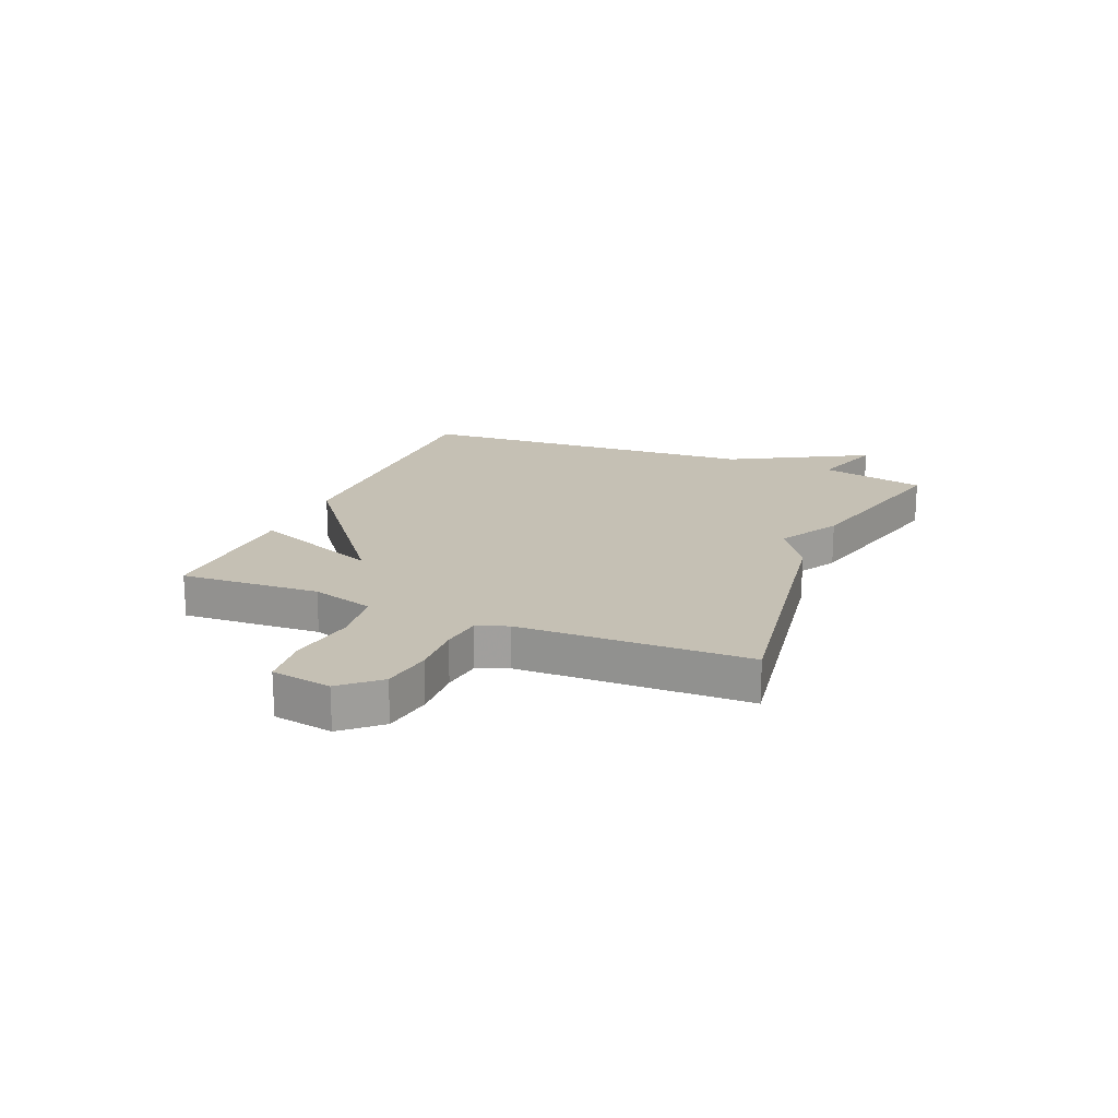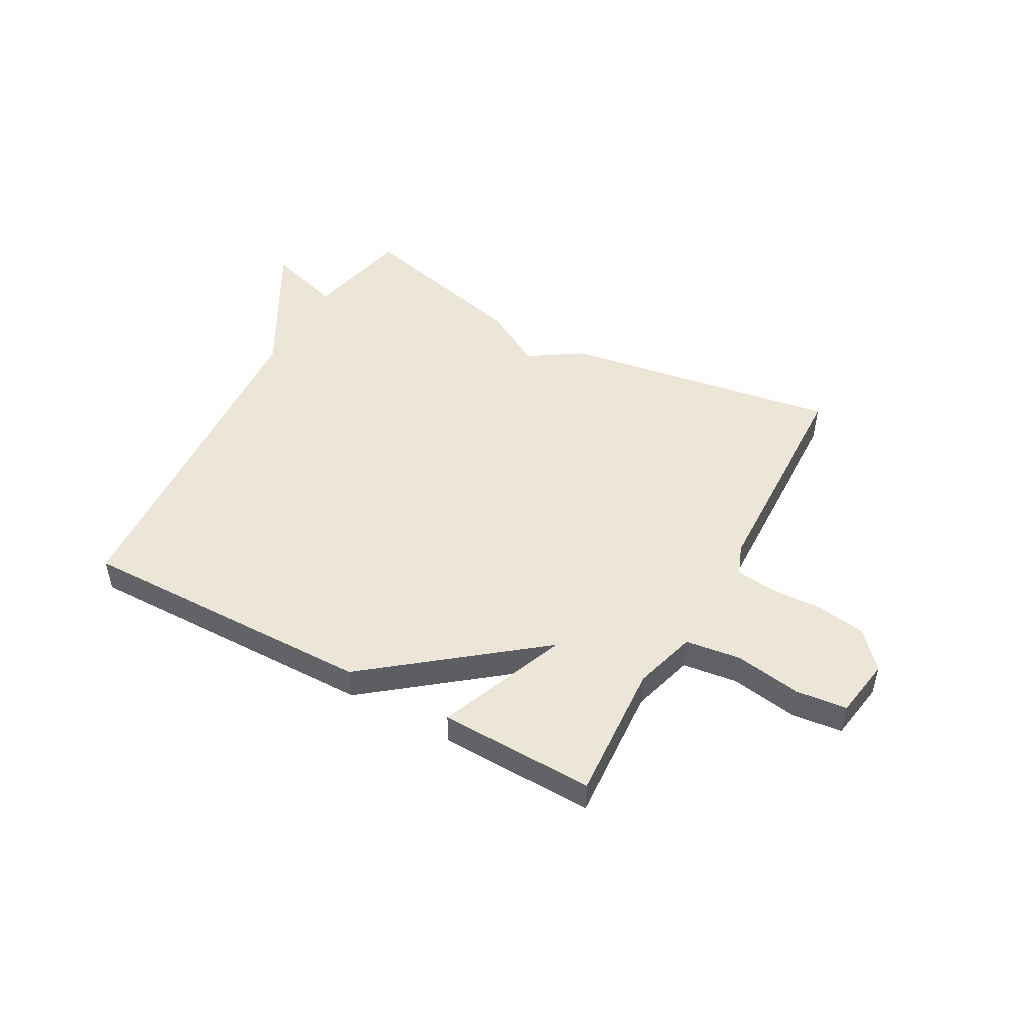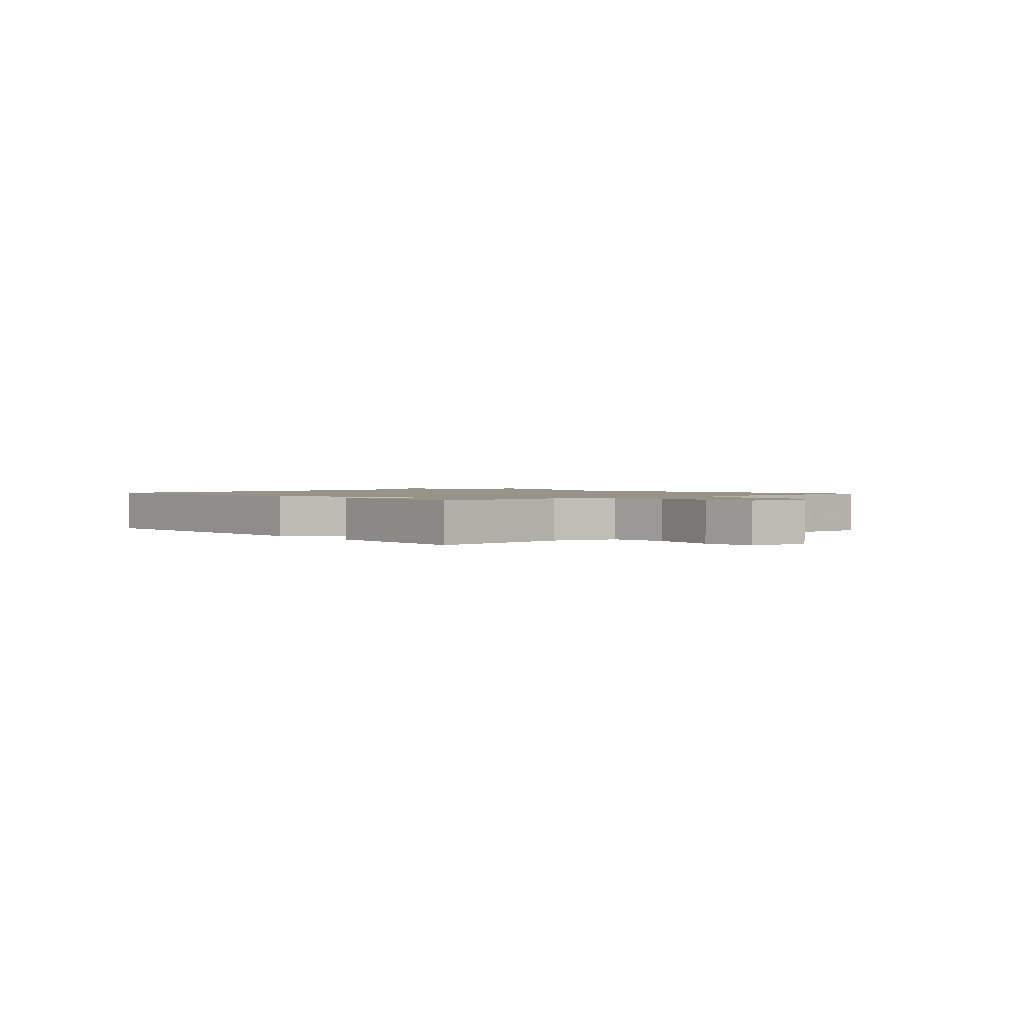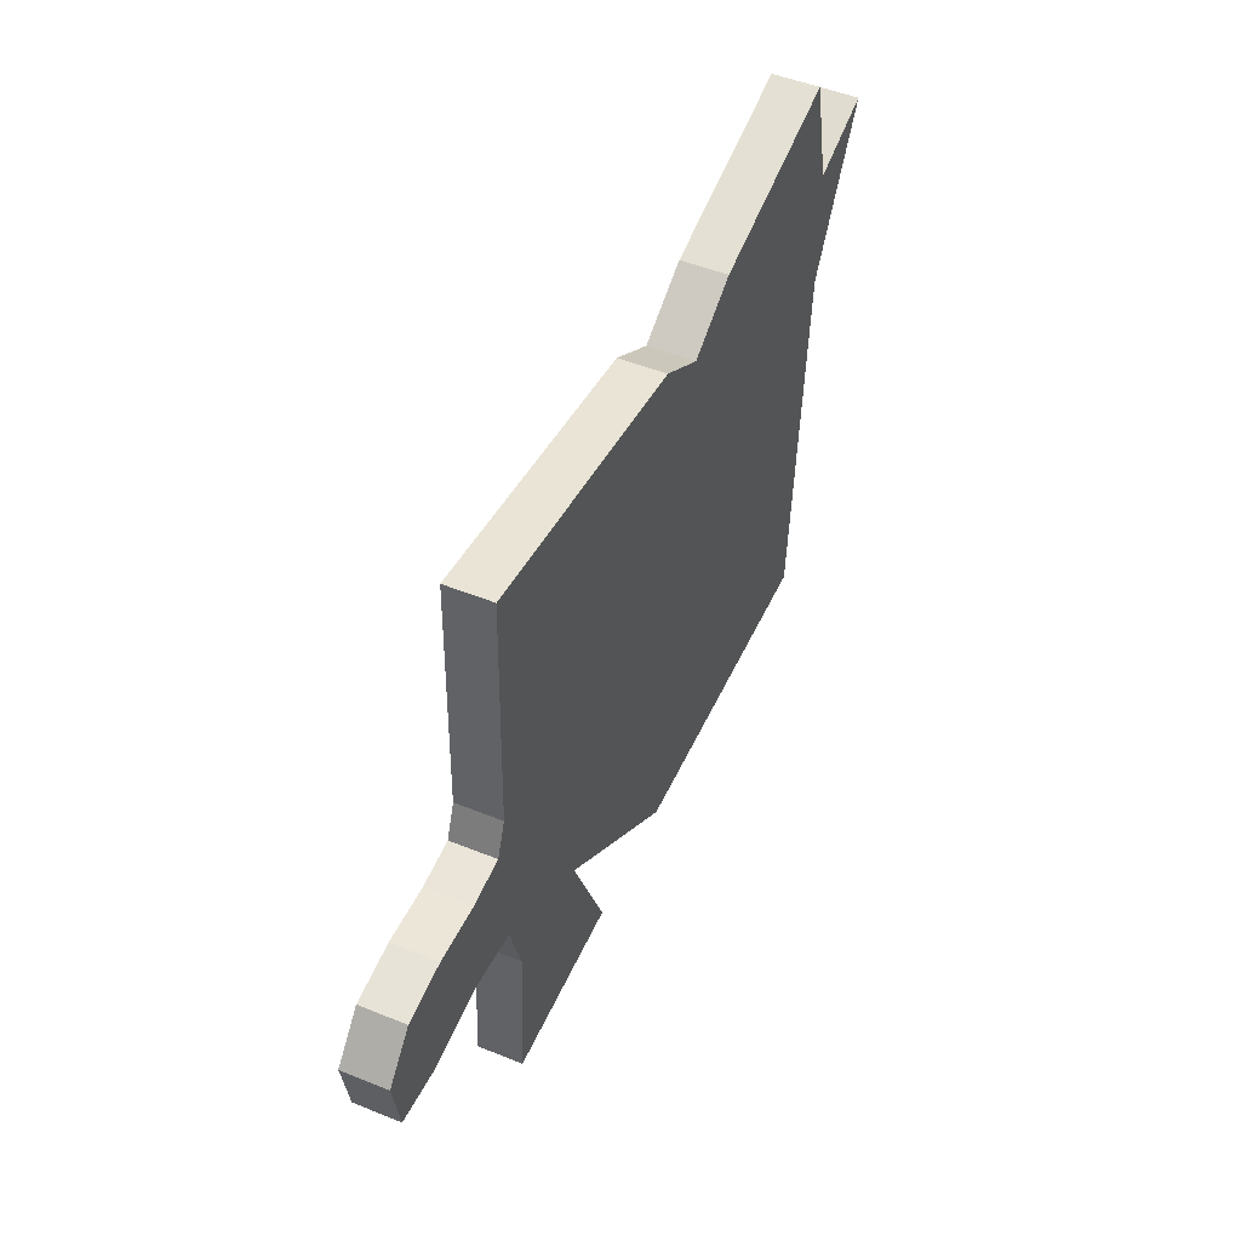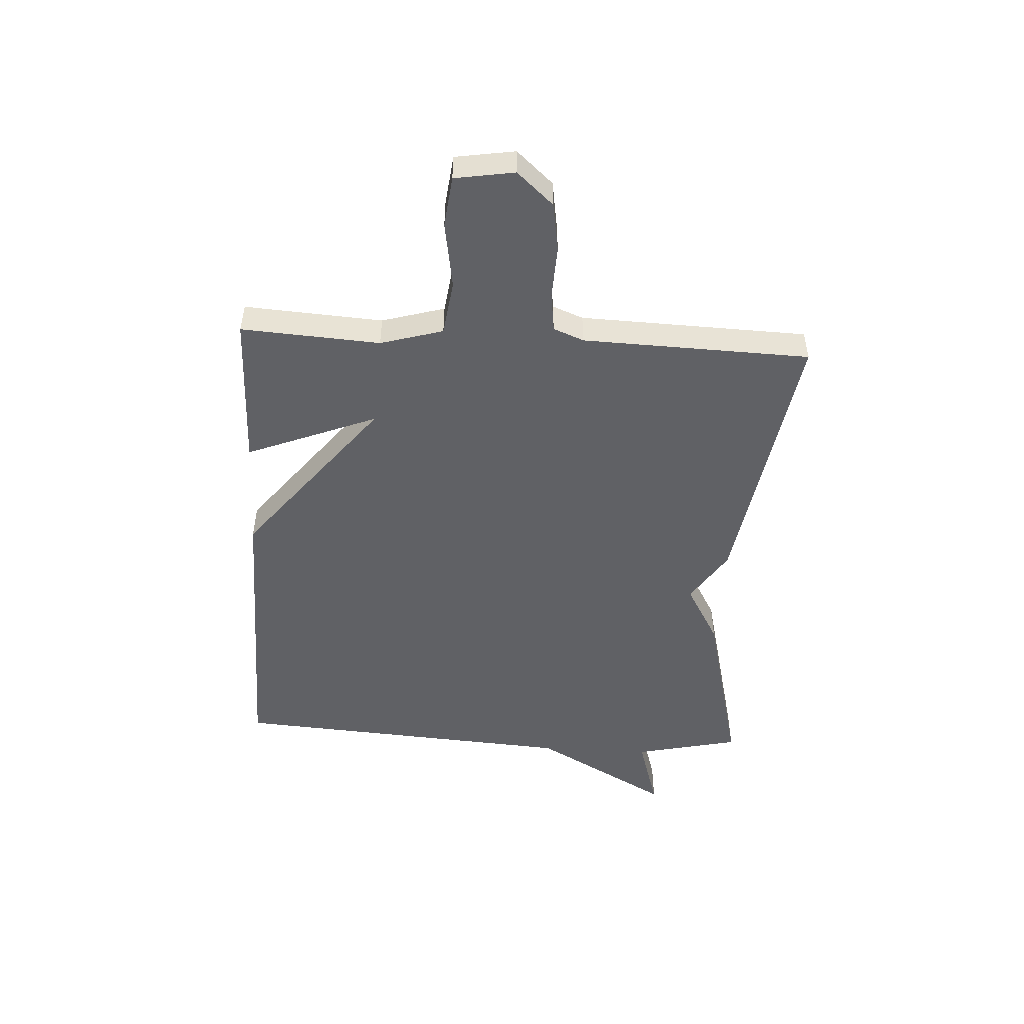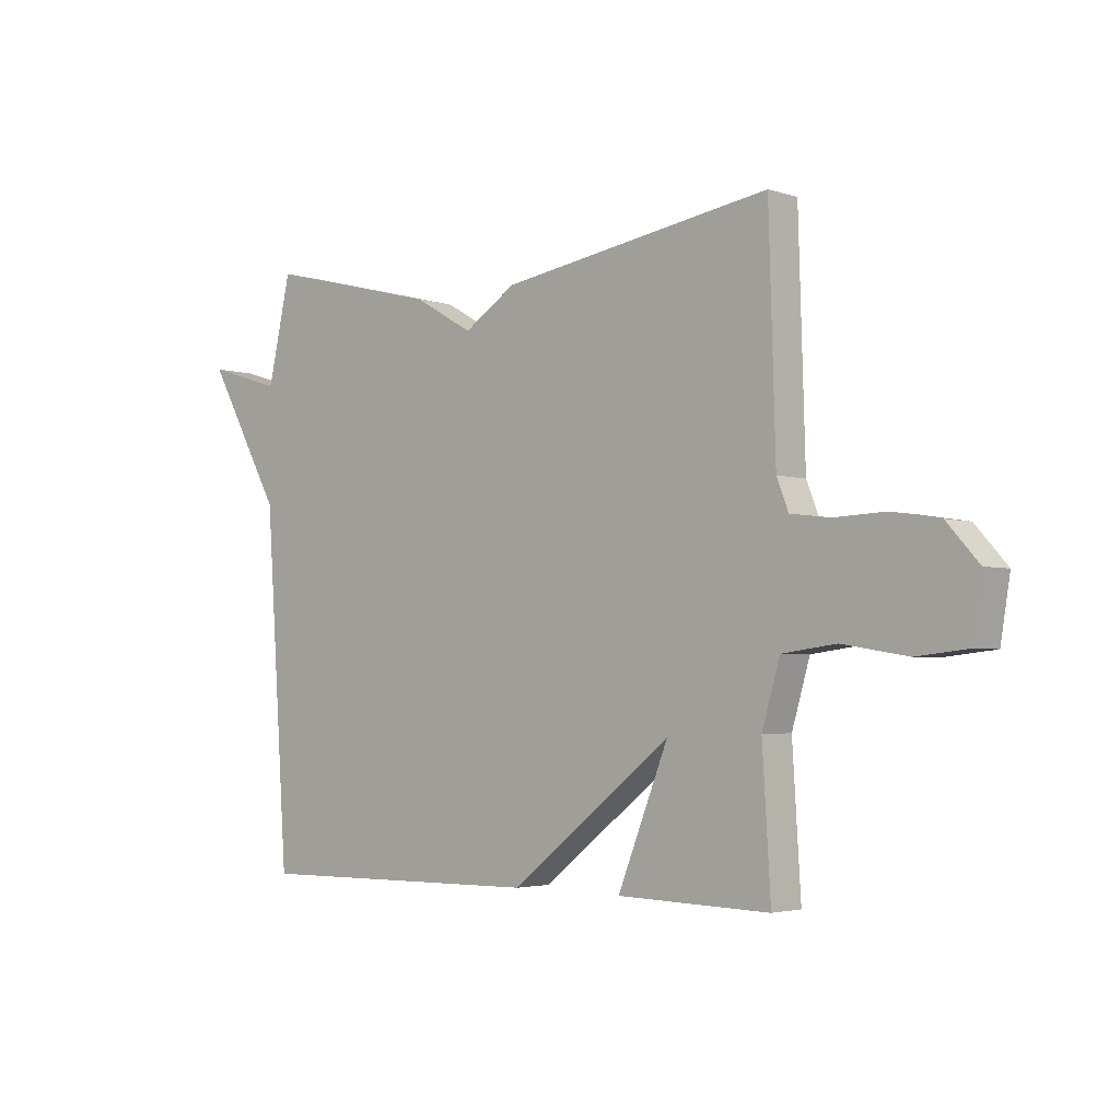
<metadata>
{"format":"obj","ext":"obj","renderer":"f3d","projection":"perspective","resolution":1024,"background":"white","views":[{"elev":18.3,"azim":-67.3,"up":"+Y"},{"elev":48.7,"azim":-151.1,"up":"+Y"},{"elev":1.5,"azim":-130.7,"up":"+Y"},{"elev":49.8,"azim":-66.0,"up":"+Z"},{"elev":-49.7,"azim":-93.4,"up":"+Y"},{"elev":-3.1,"azim":-138.2,"up":"+Z"}]}
</metadata>
<code>
v 0.5 0.07 -0.5
v -0.026 0.07 -0.493
v -0.317 0.07 -0.264
v -0.226 0.07 -0.493
v -0.5 0.07 -0.5
v -0.485 0.07 -0.256
v -0.517 0.07 -0.146
v -0.614 0.07 -0.133
v -0.731 0.07 -0.152
v -0.821 0.07 -0.142
v -0.838 0.07 -0.037
v -0.781 0.07 0.027
v -0.694 0.07 0.041
v -0.603 0.07 0.037
v -0.533 0.07 0.046
v -0.512 0.07 0.1
v -0.5 0.07 0.5
v -0.014 0.07 0.422
v 0.08 0.07 0.361
v 0.186 0.07 0.422
v 0.5 0.07 0.5
v 0.542 0.07 0.314
v 0.676 0.07 0.355
v 0.542 0.07 0.114
v 0.5 0 -0.5
v -0.026 0 -0.493
v -0.317 0 -0.264
v -0.226 0 -0.493
v -0.5 0 -0.5
v -0.485 0 -0.256
v -0.517 0 -0.146
v -0.614 0 -0.133
v -0.731 0 -0.152
v -0.821 0 -0.142
v -0.838 0 -0.037
v -0.781 0 0.027
v -0.694 0 0.041
v -0.603 0 0.037
v -0.533 0 0.046
v -0.512 0 0.1
v -0.5 0 0.5
v -0.014 0 0.422
v 0.08 0 0.361
v 0.186 0 0.422
v 0.5 0 0.5
v 0.542 0 0.314
v 0.676 0 0.355
v 0.542 0 0.114
f 22 23 24
f 1 2 3
f 24 1 3
f 22 24 3
f 21 22 3
f 20 21 3
f 19 20 3
f 18 19 3
f 17 18 3
f 16 17 3
f 15 16 3 4
f 14 15 4
f 12 13 14
f 11 12 14
f 10 11 14
f 9 10 14
f 8 9 14
f 7 8 14
f 7 14 4
f 6 7 4
f 4 5 6
f 48 47 46
f 27 26 25
f 27 25 48
f 27 48 46
f 27 46 45
f 27 45 44
f 27 44 43
f 27 43 42
f 27 42 41
f 27 41 40
f 28 27 40 39
f 28 39 38
f 38 37 36
f 38 36 35
f 38 35 34
f 38 34 33
f 38 33 32
f 38 32 31
f 28 38 31
f 28 31 30
f 30 29 28
f 1 25 26 2
f 2 26 27 3
f 3 27 28 4
f 4 28 29 5
f 5 29 30 6
f 6 30 31 7
f 7 31 32 8
f 8 32 33 9
f 9 33 34 10
f 10 34 35 11
f 11 35 36 12
f 12 36 37 13
f 13 37 38 14
f 14 38 39 15
f 15 39 40 16
f 16 40 41 17
f 17 41 42 18
f 18 42 43 19
f 19 43 44 20
f 20 44 45 21
f 21 45 46 22
f 22 46 47 23
f 23 47 48 24
f 24 48 25 1

</code>
